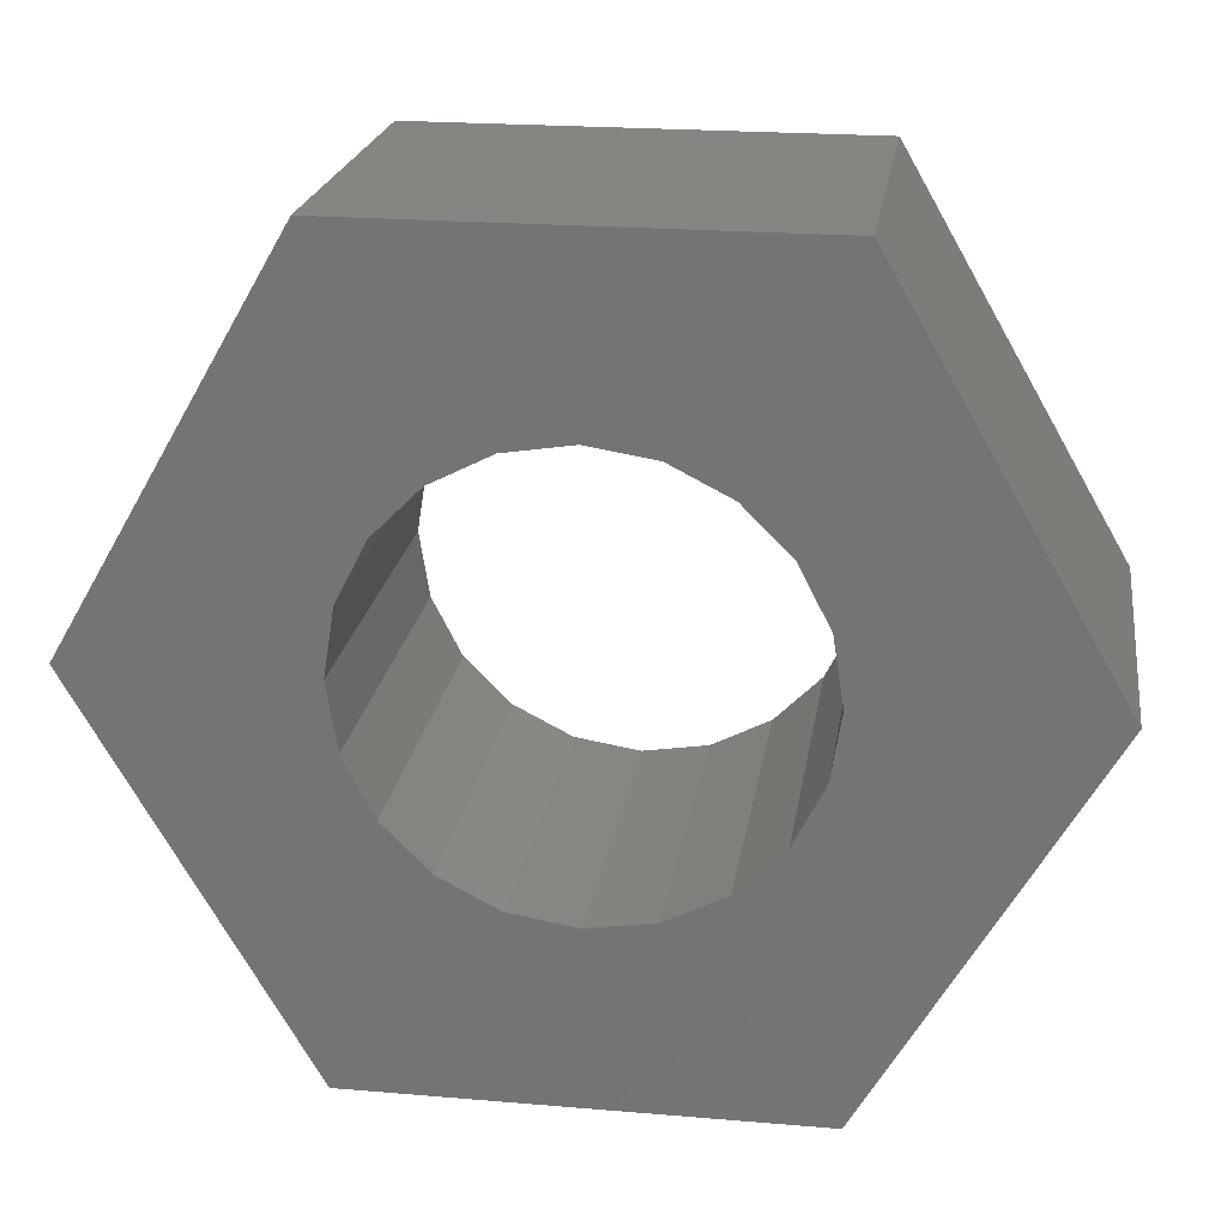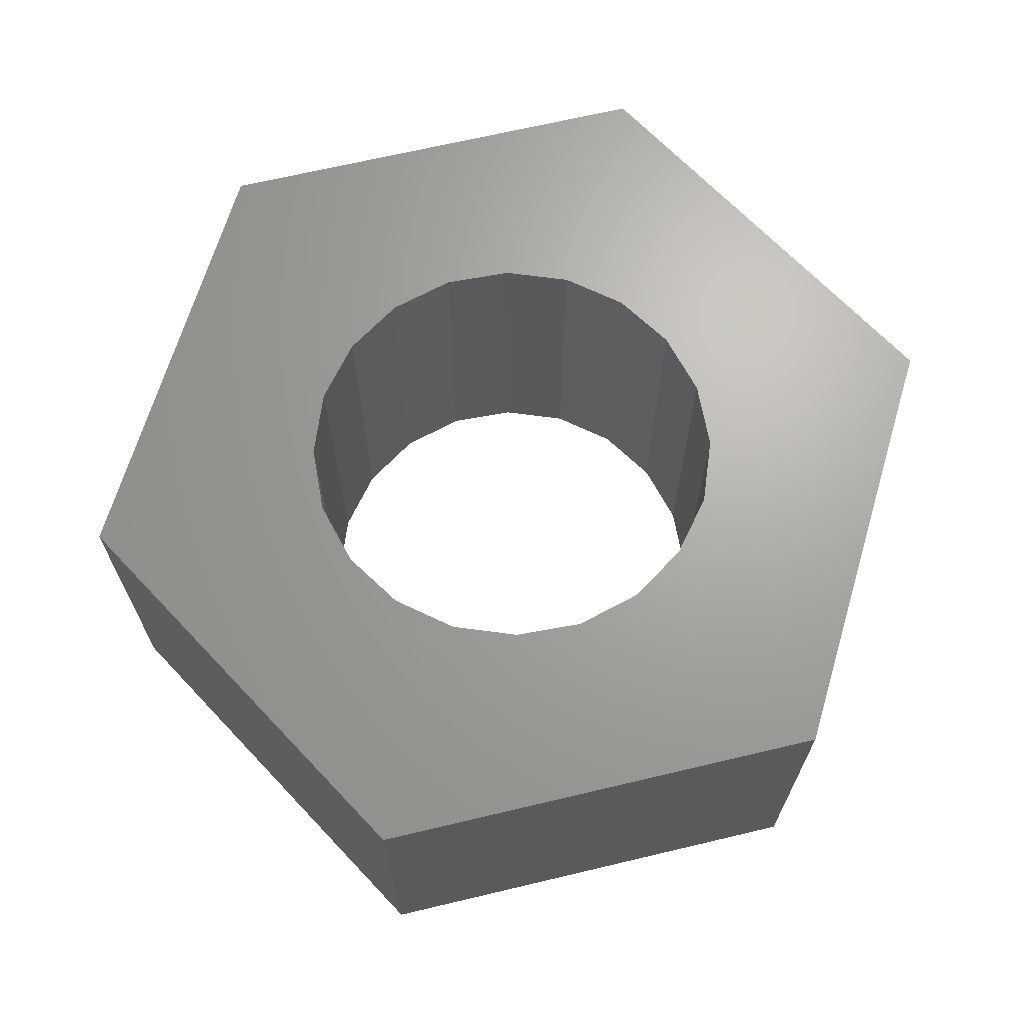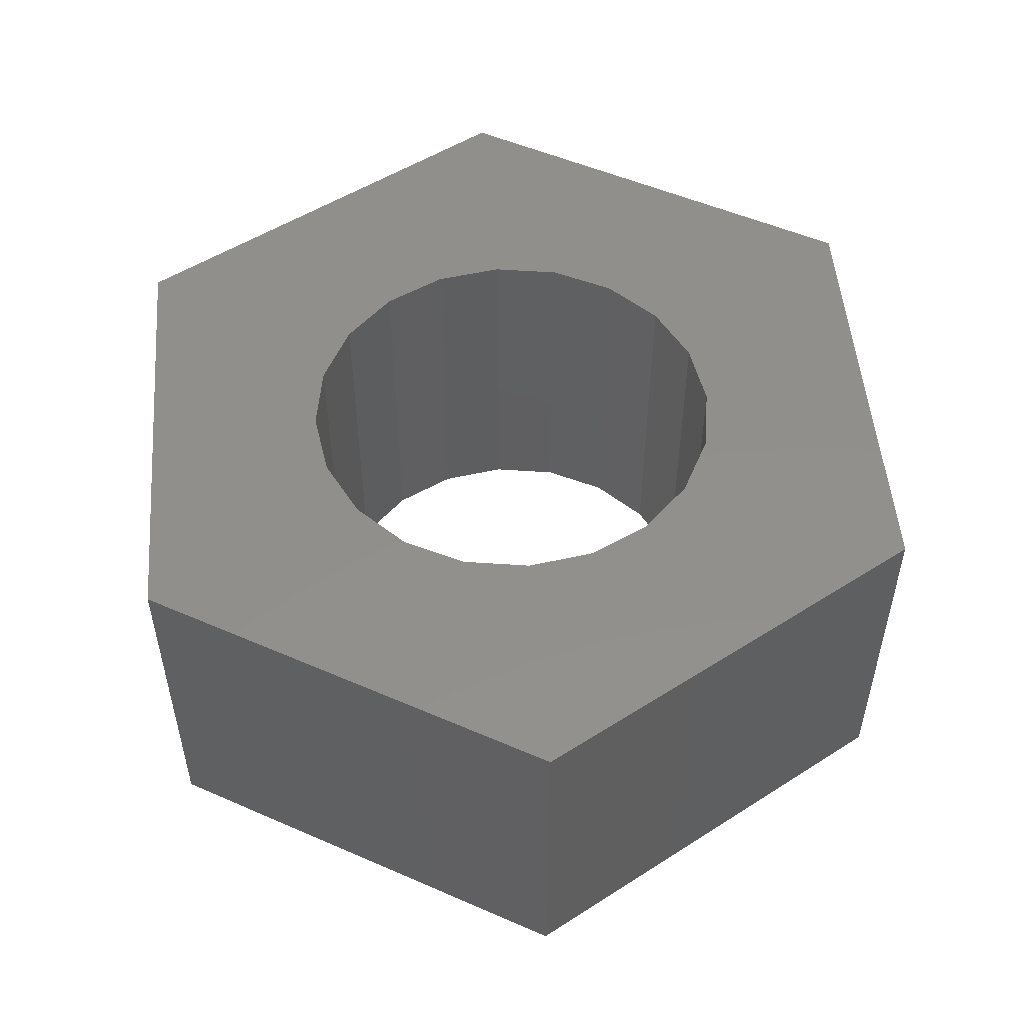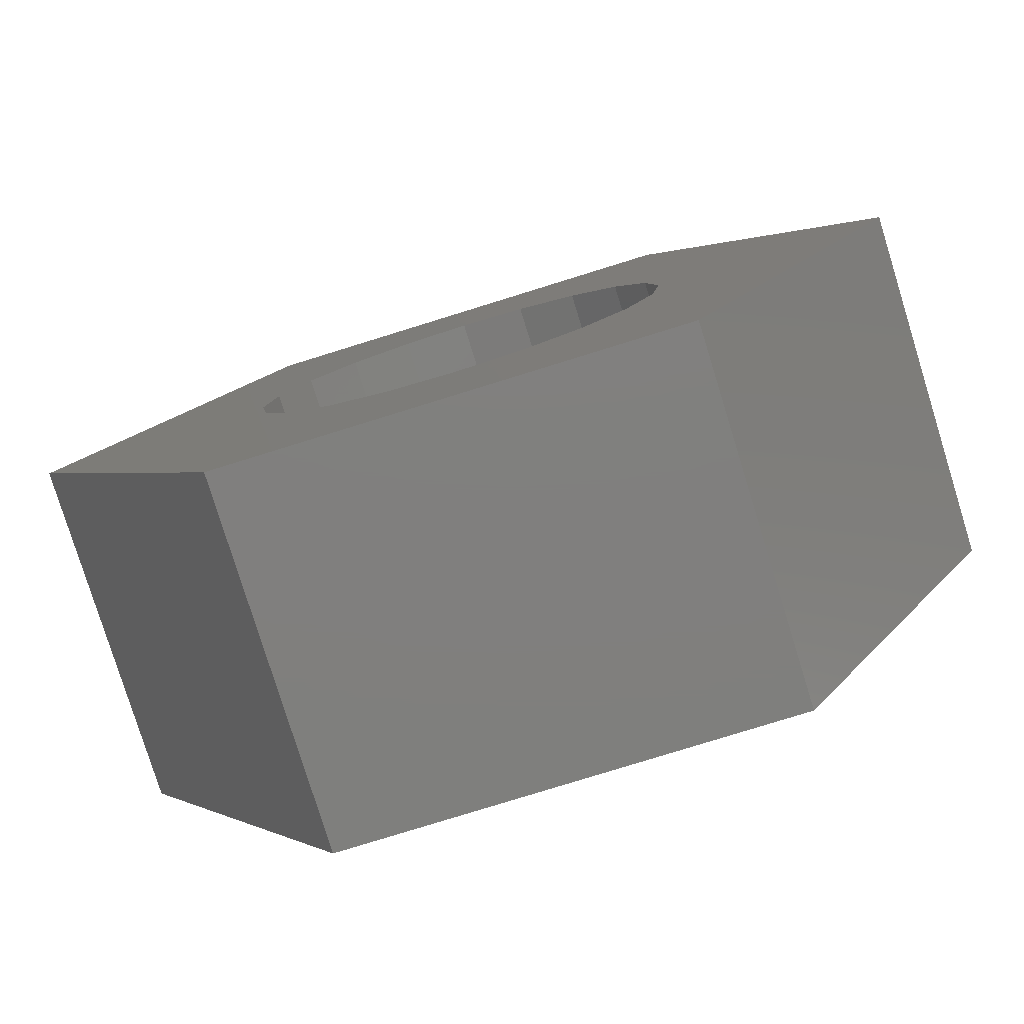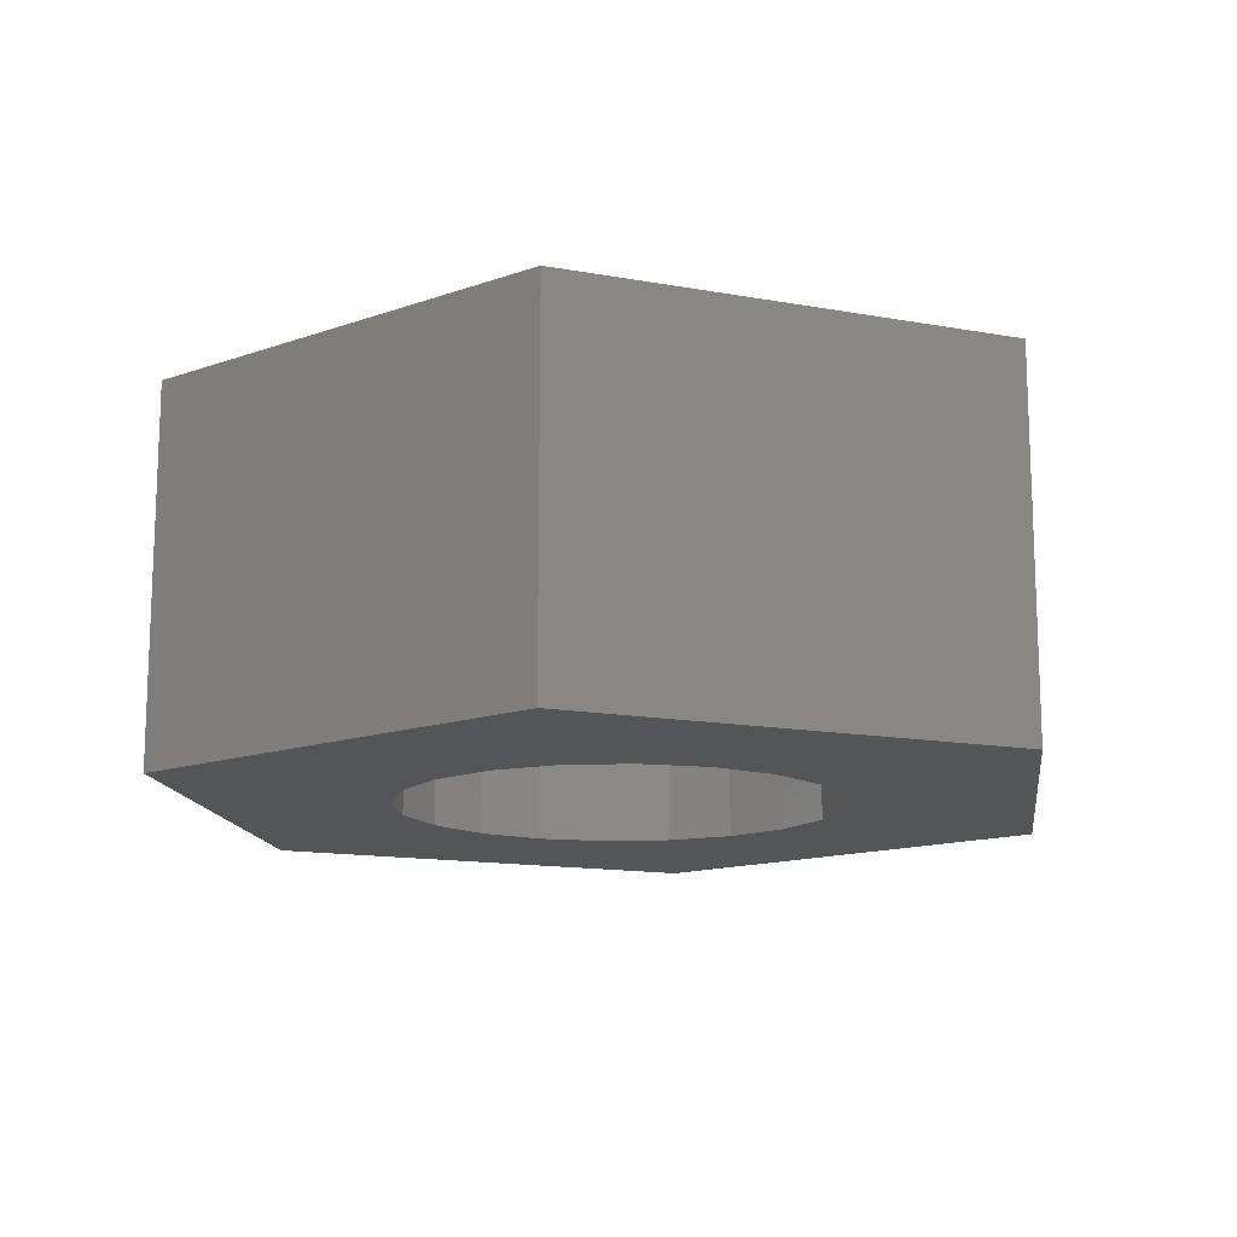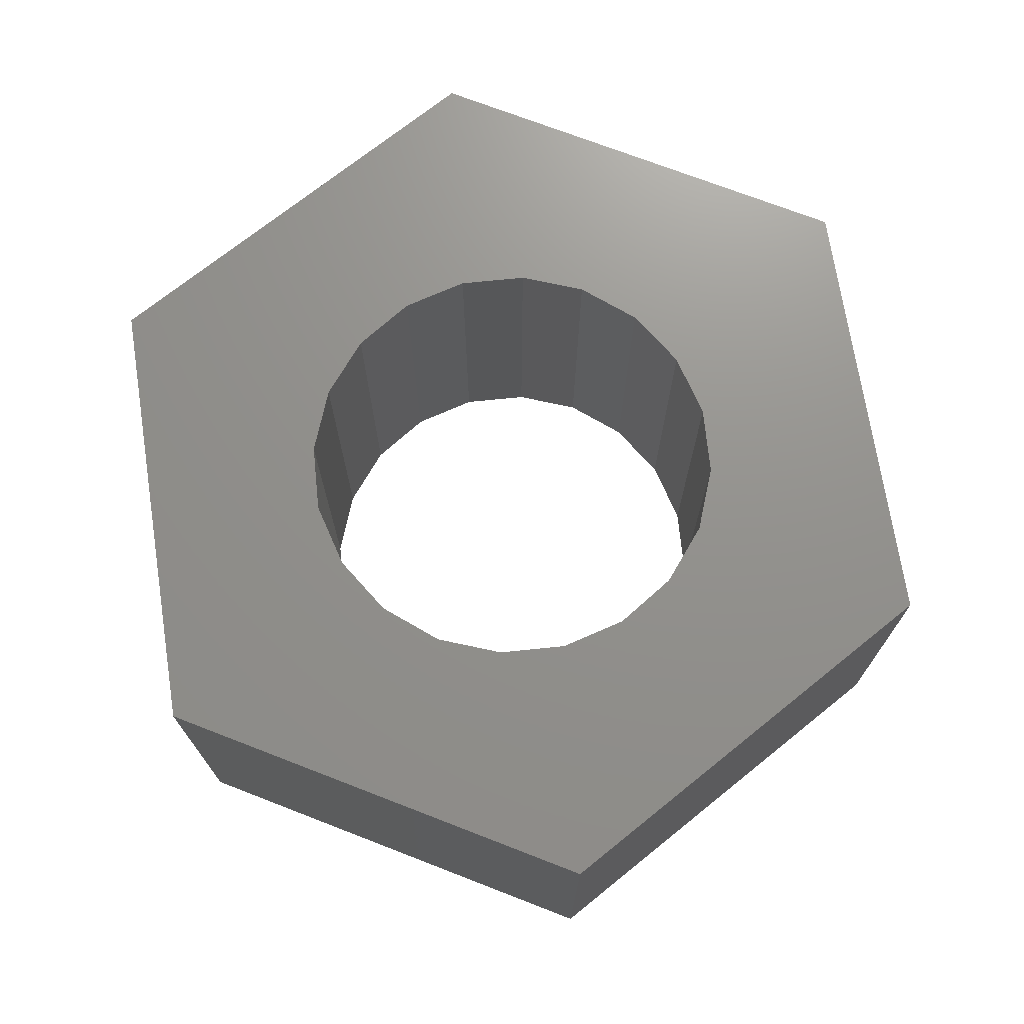
<metadata>
{"format":"stl","ext":"stl","renderer":"f3d","projection":"perspective","resolution":1024,"background":"white","views":[{"elev":21.7,"azim":8.5,"up":"+Y"},{"elev":67.4,"azim":106.6,"up":"+Z"},{"elev":51.8,"azim":-94.7,"up":"+Z"},{"elev":-79.5,"azim":17.2,"up":"+Y"},{"elev":-14.0,"azim":158.0,"up":"+Z"},{"elev":71.9,"azim":21.2,"up":"+Z"}]}
</metadata>
<code>
# stl→obj: 52 verts, 104 faces
v -4.2 0 -1.7
v -2.1 3.637 -1.7
v -2.1 -3.637 -1.7
v 0 2 -1.7
v 2.1 3.637 -1.7
v 2 0 -1.7
v 4.2 0 -1.7
v 2.1 -3.637 -1.7
v -2 0 -1.7
v -1.902 -0.618 -1.7
v -1.618 -1.176 -1.7
v -1.176 -1.618 -1.7
v 1.618 -1.176 -1.7
v 1.176 -1.618 -1.7
v -0.618 -1.902 -1.7
v 0 -2 -1.7
v 0.618 -1.902 -1.7
v 1.902 -0.618 -1.7
v 0.618 1.902 -1.7
v 1.176 1.618 -1.7
v 1.902 0.618 -1.7
v 1.618 1.176 -1.7
v -0.618 1.902 -1.7
v -1.176 1.618 -1.7
v -1.618 1.176 -1.7
v -1.902 0.618 -1.7
v -4.2 0 1.7
v -2.1 3.637 1.7
v -2.1 -3.637 1.7
v 2.1 -3.637 1.7
v 4.2 0 1.7
v 2.1 3.637 1.7
v -1.902 0.618 1.7
v -2 0 1.7
v -1.902 -0.618 1.7
v -1.618 1.176 1.7
v -1.176 1.618 1.7
v -0.618 1.902 1.7
v 0 2 1.7
v 0.618 1.902 1.7
v 1.176 1.618 1.7
v 1.618 1.176 1.7
v 1.902 0.618 1.7
v 2 0 1.7
v 1.902 -0.618 1.7
v 1.618 -1.176 1.7
v 1.176 -1.618 1.7
v 0.618 -1.902 1.7
v 0 -2 1.7
v -0.618 -1.902 1.7
v -1.176 -1.618 1.7
v -1.618 -1.176 1.7
f 1 2 3
f 4 2 5
f 6 5 7
f 3 7 8
f 3 2 9
f 3 9 10
f 3 10 11
f 3 11 12
f 13 7 14
f 3 15 16
f 3 16 17
f 3 17 14
f 3 14 7
f 18 7 13
f 19 5 20
f 21 5 6
f 18 6 7
f 22 5 21
f 20 5 22
f 4 5 19
f 23 2 4
f 24 2 23
f 25 2 24
f 26 2 25
f 9 2 26
f 15 3 12
f 1 27 2
f 2 27 28
f 1 3 27
f 27 3 29
f 29 3 8
f 30 29 8
f 30 8 7
f 31 30 7
f 7 5 32
f 31 7 32
f 2 28 5
f 5 28 32
f 26 33 34
f 9 26 34
f 34 35 10
f 9 34 10
f 25 36 33
f 26 25 33
f 24 37 36
f 25 24 36
f 23 38 37
f 24 23 37
f 4 39 38
f 23 4 38
f 19 40 39
f 4 19 39
f 20 41 40
f 19 20 40
f 22 42 41
f 20 22 41
f 43 42 21
f 21 42 22
f 44 43 6
f 6 43 21
f 44 6 45
f 45 6 18
f 45 18 46
f 46 18 13
f 46 13 47
f 47 13 14
f 47 14 48
f 48 14 17
f 48 17 49
f 49 17 16
f 49 16 50
f 50 16 15
f 50 15 51
f 51 15 12
f 51 12 52
f 52 12 11
f 35 52 11
f 10 35 11
f 28 27 29
f 34 28 29
f 32 28 31
f 52 35 29
f 35 34 29
f 37 38 28
f 36 28 33
f 37 28 36
f 48 49 30
f 39 28 38
f 40 28 39
f 42 43 31
f 41 28 40
f 31 28 41
f 44 45 30
f 31 44 30
f 31 43 44
f 45 46 30
f 46 47 30
f 49 50 30
f 30 50 29
f 50 51 29
f 51 52 29
f 34 33 28
f 41 42 31
f 47 48 30

</code>
